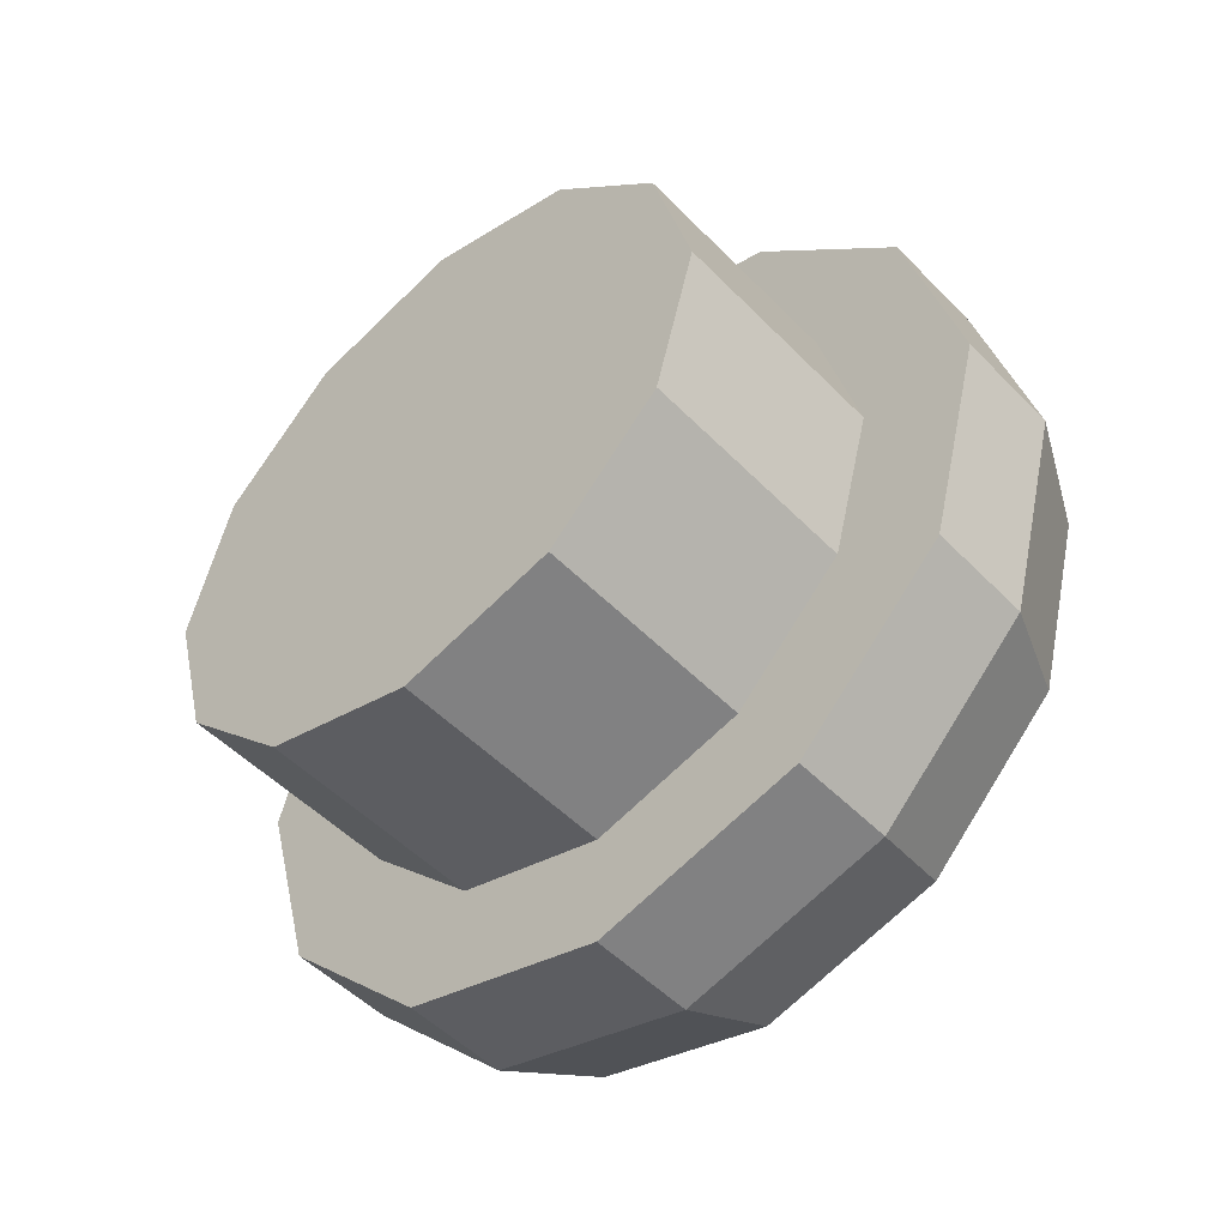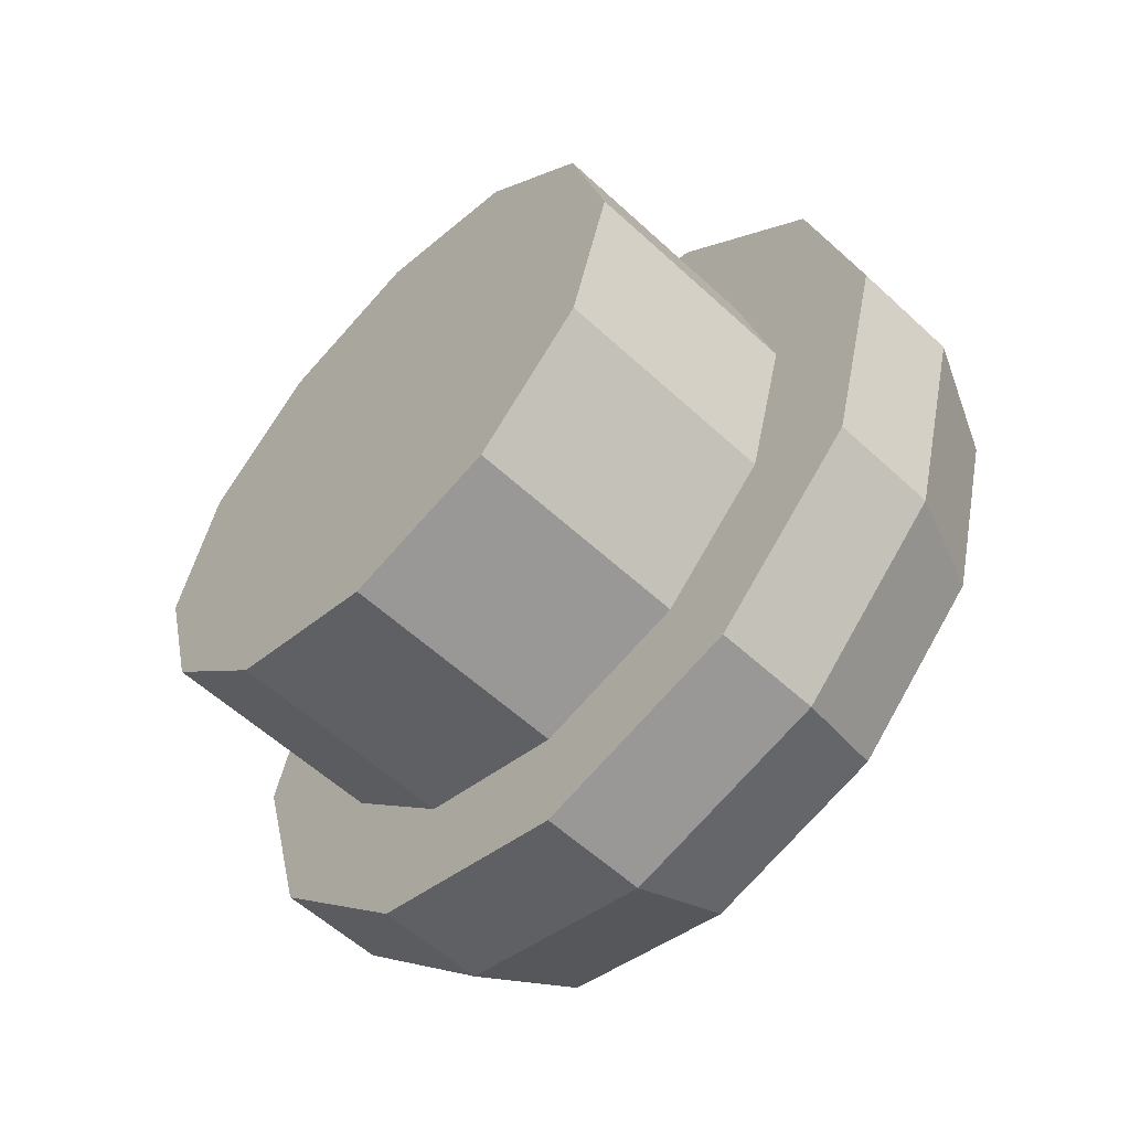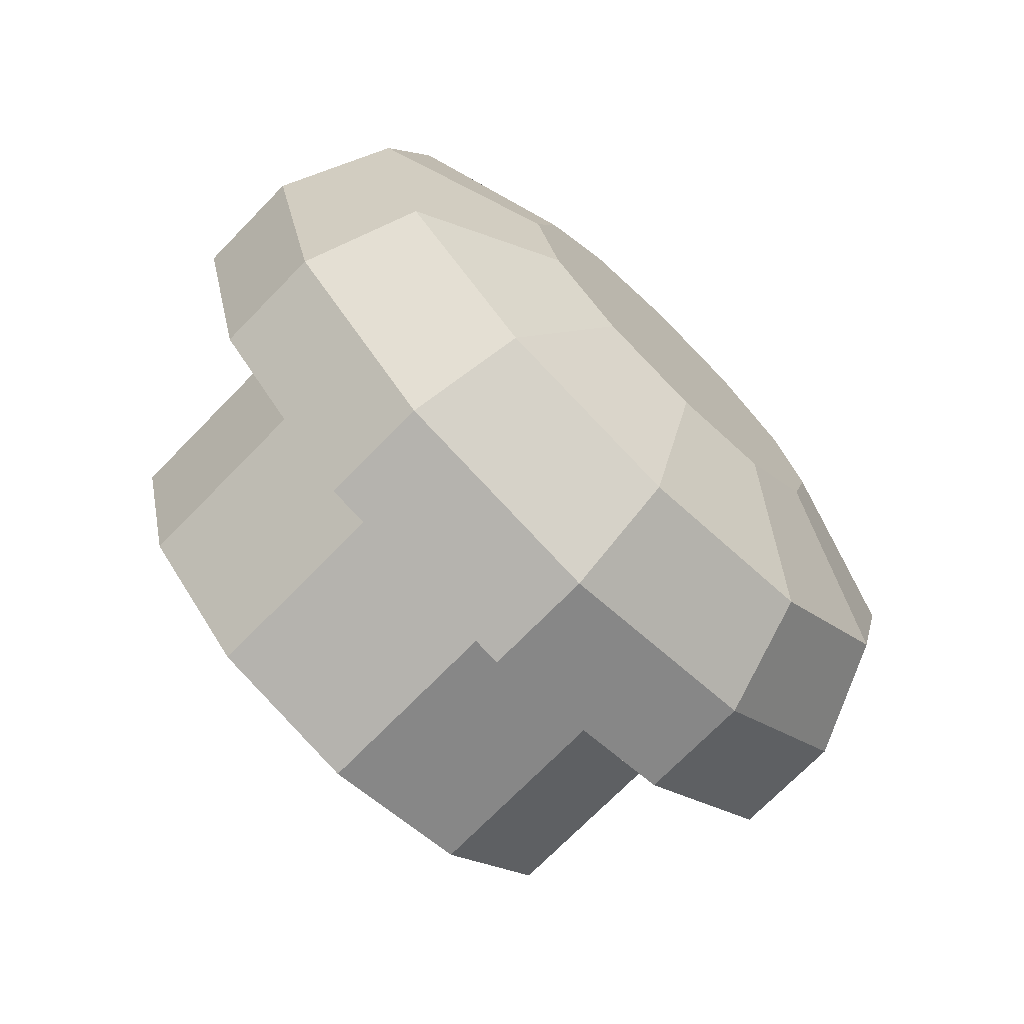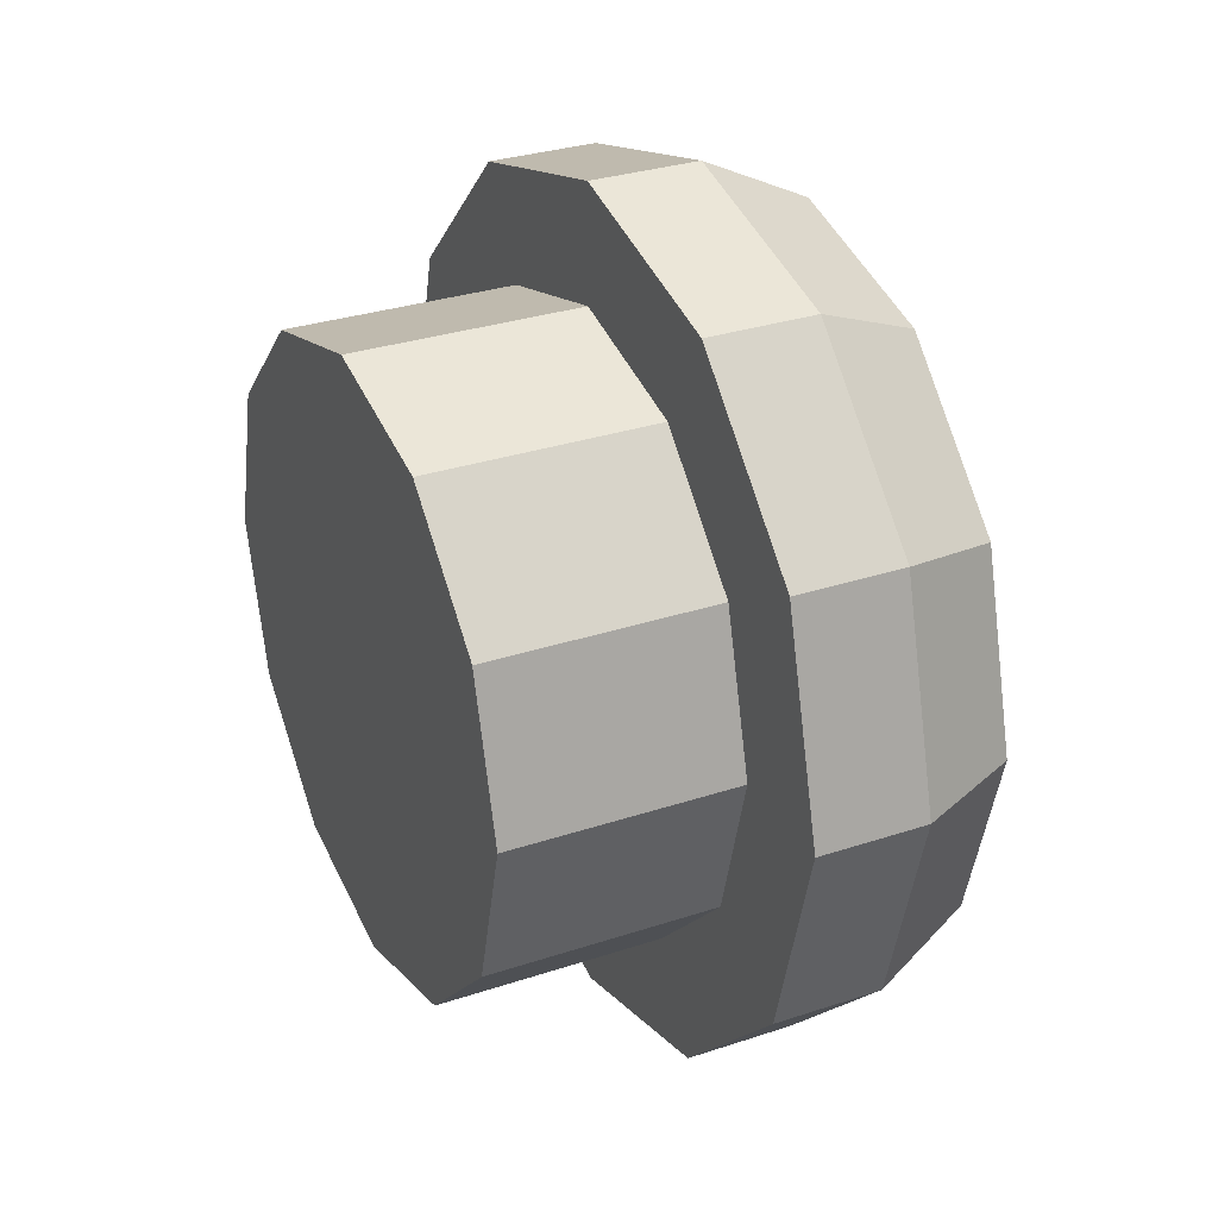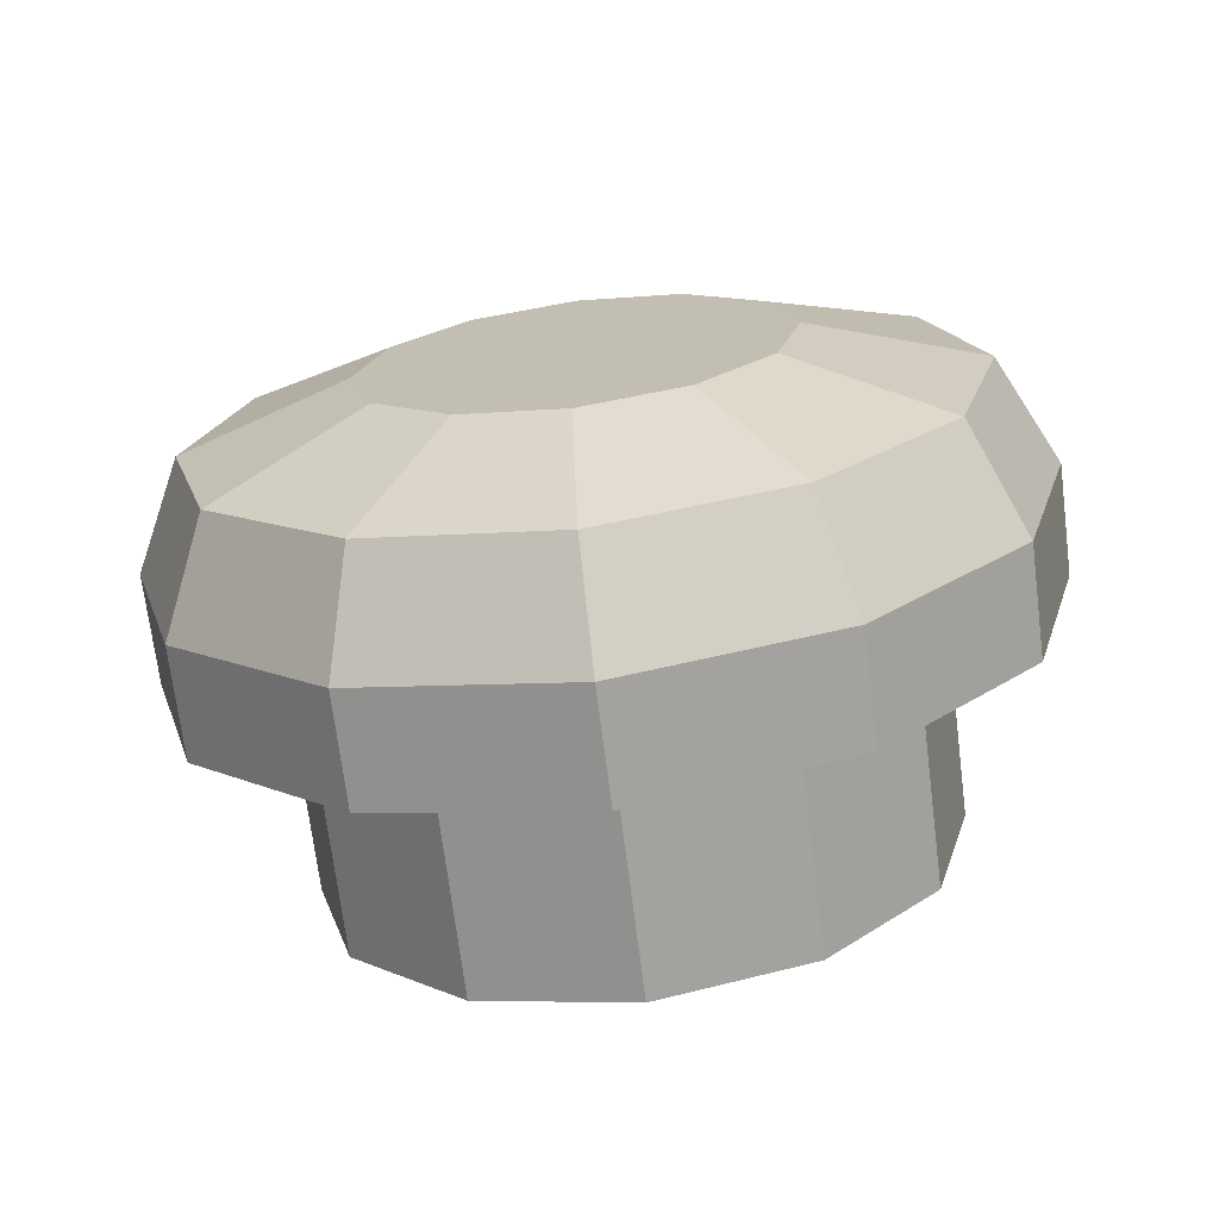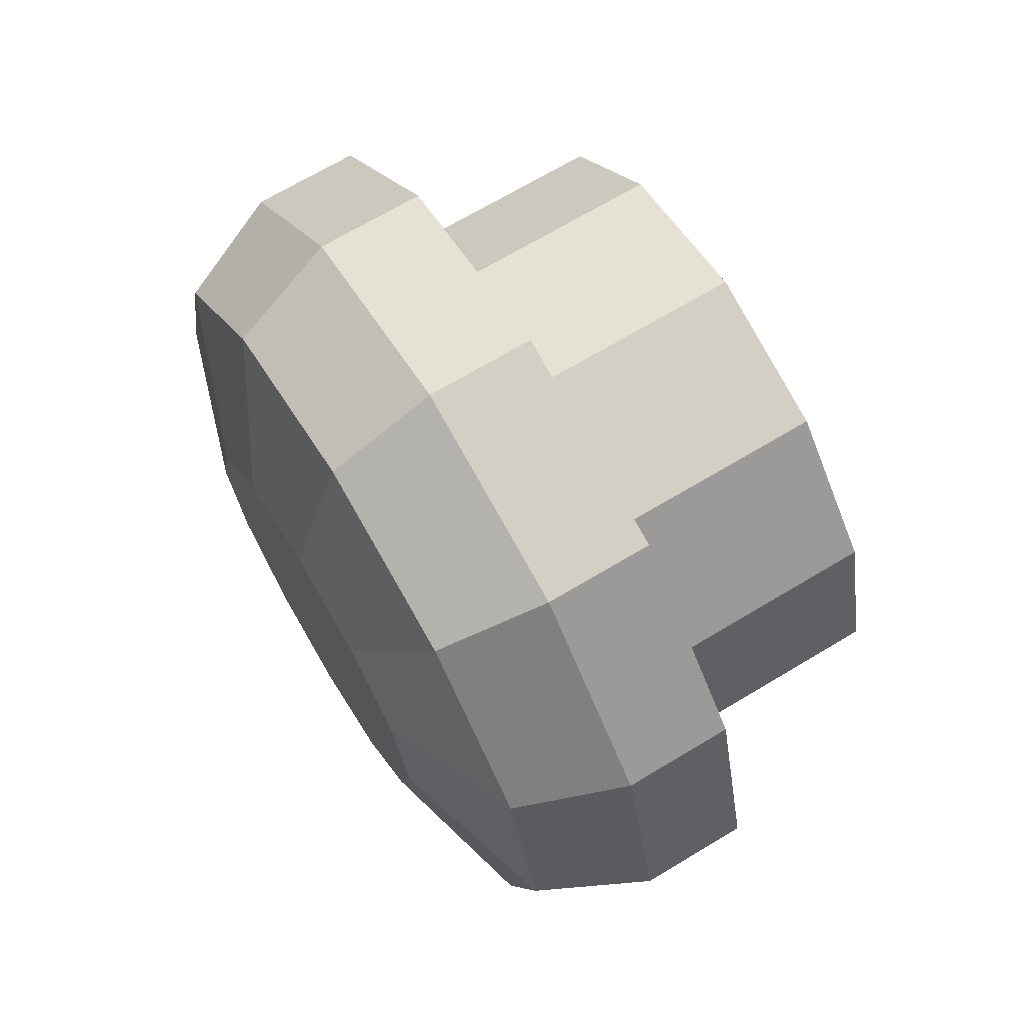
<metadata>
{"format":"obj","ext":"obj","renderer":"f3d","projection":"perspective","resolution":1024,"background":"white","views":[{"elev":-50.0,"azim":-48.1,"up":"+Y"},{"elev":-57.3,"azim":-43.9,"up":"+Y"},{"elev":-72.8,"azim":45.6,"up":"+Y"},{"elev":30.6,"azim":-25.6,"up":"+Y"},{"elev":-71.0,"azim":97.2,"up":"+Y"},{"elev":69.3,"azim":149.0,"up":"+Y"}]}
</metadata>
<code>
o Big_Red_Button_Cylinder.007
v 0.435 1.045 -0.03899
v 0.4636 1.045 -0.03899
v 0.435 1.026 -0.03377
v 0.4636 1.026 -0.03377
v 0.435 1.012 -0.01949
v 0.4636 1.012 -0.01949
v 0.435 1.006 0
v 0.4636 1.006 0
v 0.435 1.012 0.01949
v 0.4636 1.012 0.01949
v 0.435 1.026 0.03377
v 0.4636 1.026 0.03377
v 0.435 1.045 0.03899
v 0.4636 1.045 0.03899
v 0.435 1.065 0.03377
v 0.4636 1.065 0.03377
v 0.435 1.079 0.01949
v 0.4636 1.079 0.01949
v 0.435 1.084 0
v 0.4636 1.084 0
v 0.435 1.079 -0.01949
v 0.4636 1.079 -0.01949
v 0.435 1.065 -0.03377
v 0.4636 1.065 -0.03377
v 0.4636 1.019 -0.04633
v 0.4636 1.045 -0.05349
v 0.4636 0.999 -0.02675
v 0.4636 0.9918 0
v 0.4636 0.999 0.02675
v 0.4636 1.019 0.04633
v 0.4636 1.045 0.05349
v 0.4636 1.072 0.04633
v 0.4636 1.092 0.02675
v 0.4636 1.099 0
v 0.4636 1.092 -0.02675
v 0.4636 1.072 -0.04633
v 0.4773 1.019 -0.04633
v 0.4773 1.045 -0.05349
v 0.4773 0.999 -0.02675
v 0.4773 0.9918 0
v 0.4773 0.999 0.02675
v 0.4773 1.019 0.04633
v 0.4773 1.045 0.05349
v 0.4773 1.072 0.04633
v 0.4773 1.092 0.02675
v 0.4773 1.099 0
v 0.4773 1.092 -0.02675
v 0.4773 1.072 -0.04633
v 0.4908 1.022 -0.04062
v 0.4908 1.045 -0.0469
v 0.4908 1.005 -0.02345
v 0.4908 0.9984 0
v 0.4908 1.005 0.02345
v 0.4908 1.022 0.04062
v 0.4908 1.045 0.0469
v 0.4908 1.069 0.04062
v 0.4908 1.086 0.02345
v 0.4908 1.092 0
v 0.4908 1.086 -0.02345
v 0.4908 1.069 -0.04062
v 0.4974 1.045 0
v 0.4974 1.032 -0.0222
v 0.4974 1.045 -0.02564
v 0.4974 1.023 -0.01282
v 0.4974 1.02 0
v 0.4974 1.023 0.01282
v 0.4974 1.032 0.0222
v 0.4974 1.045 0.02564
v 0.4974 1.058 0.0222
v 0.4974 1.067 0.01282
v 0.4974 1.071 0
v 0.4974 1.067 -0.01282
v 0.4974 1.058 -0.0222
f 1 2 4 3
f 3 4 6 5
f 5 6 8 7
f 7 8 10 9
f 9 10 12 11
f 11 12 14 13
f 13 14 16 15
f 15 16 18 17
f 17 18 20 19
f 19 20 22 21
f 10 8 28 29
f 21 22 24 23
f 23 24 2 1
f 1 3 5 7 9 11 13 15 17 19 21 23
f 28 27 39 40
f 2 24 36 26
f 4 2 26 25
f 8 6 27 28
f 24 22 35 36
f 6 4 25 27
f 22 20 34 35
f 20 18 33 34
f 18 16 32 33
f 16 14 31 32
f 14 12 30 31
f 12 10 29 30
f 40 39 51 52
f 35 34 46 47
f 32 31 43 44
f 29 28 40 41
f 36 35 47 48
f 25 26 38 37
f 33 32 44 45
f 30 29 41 42
f 26 36 48 38
f 27 25 37 39
f 34 33 45 46
f 31 30 42 43
f 55 54 67 68
f 47 46 58 59
f 44 43 55 56
f 41 40 52 53
f 48 47 59 60
f 37 38 50 49
f 45 44 56 57
f 42 41 53 54
f 38 48 60 50
f 39 37 49 51
f 46 45 57 58
f 43 42 54 55
f 52 51 64 65
f 59 58 71 72
f 56 55 68 69
f 53 52 65 66
f 60 59 72 73
f 49 50 63 62
f 57 56 69 70
f 54 53 66 67
f 50 60 73 63
f 51 49 62 64
f 58 57 70 71
f 61 62 63
f 61 64 62
f 61 65 64
f 61 66 65
f 61 67 66
f 61 68 67
f 61 69 68
f 61 70 69
f 61 71 70
f 61 72 71
f 61 73 72
f 61 63 73

</code>
